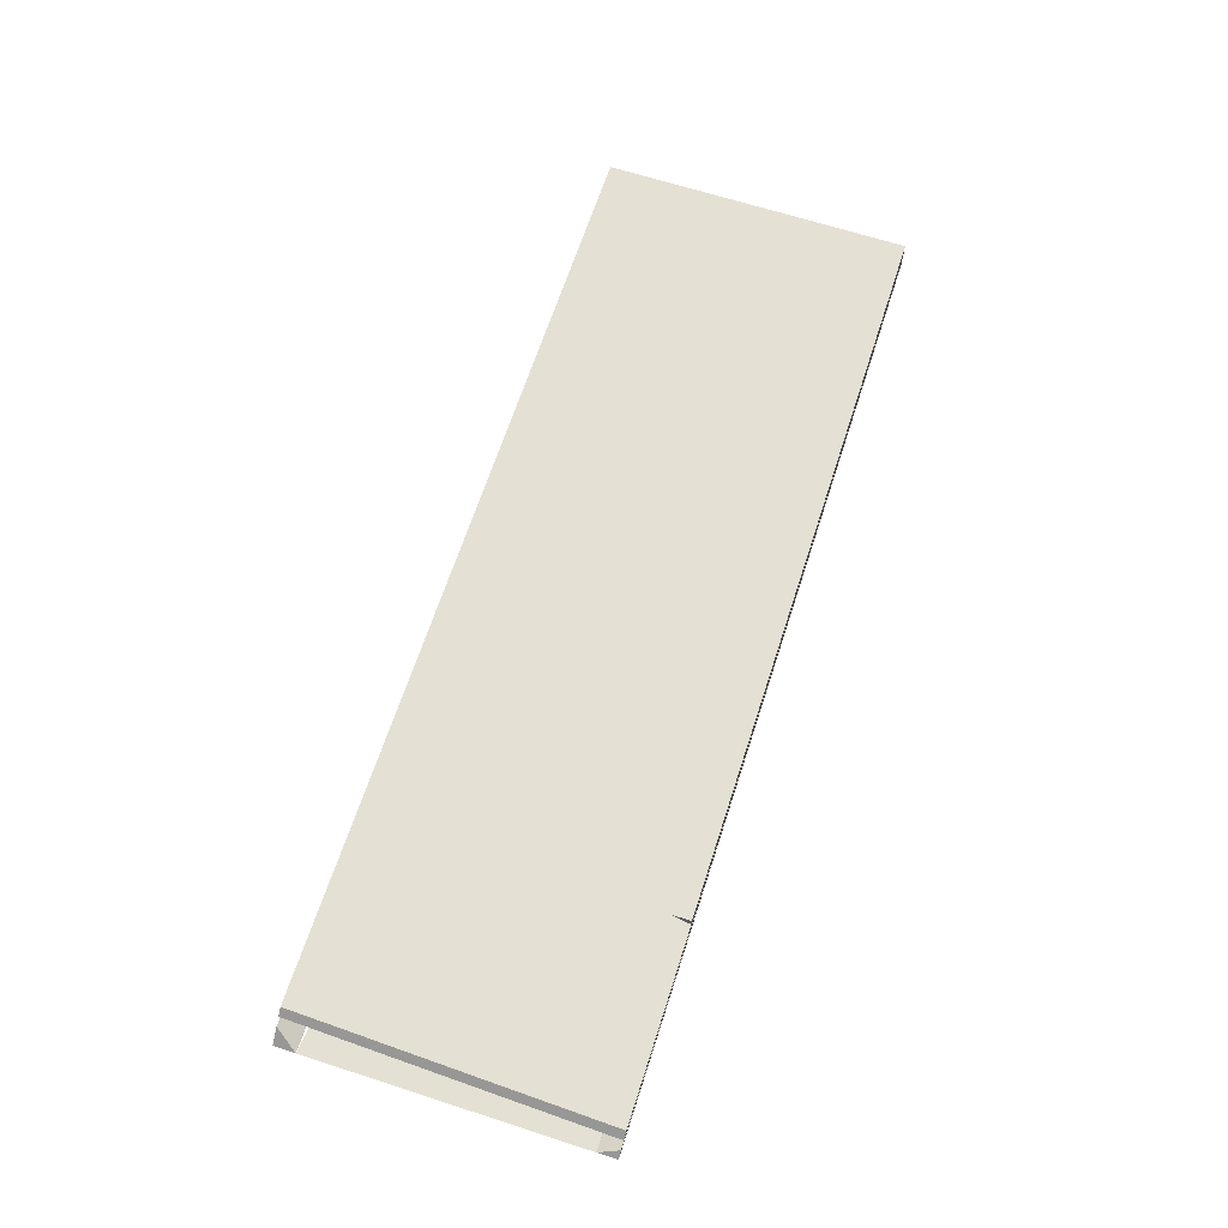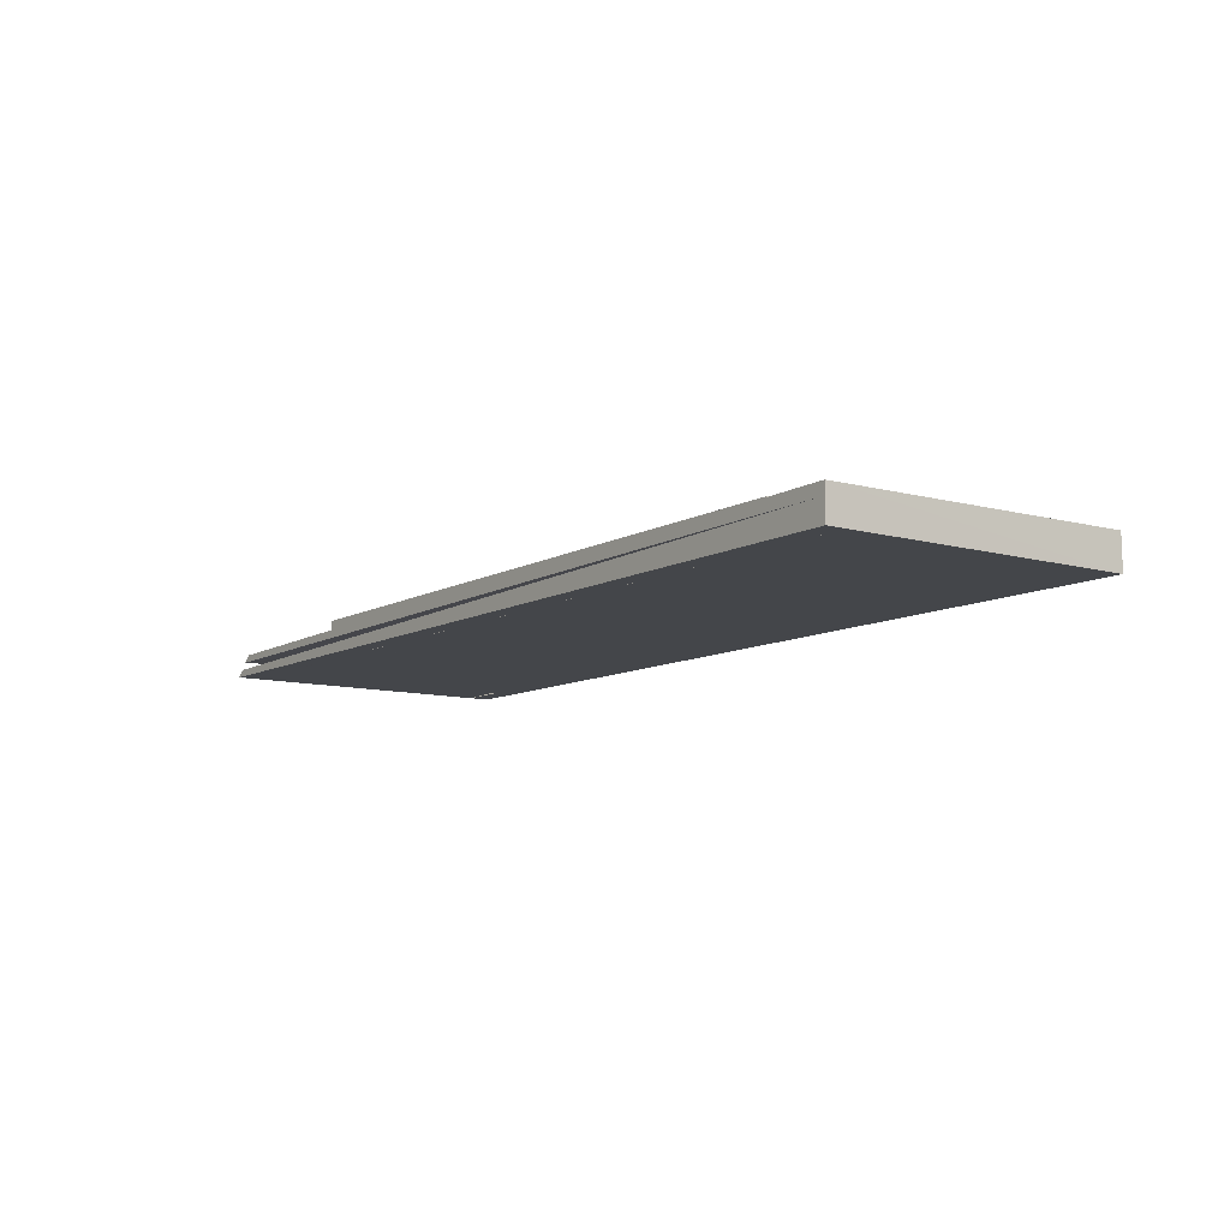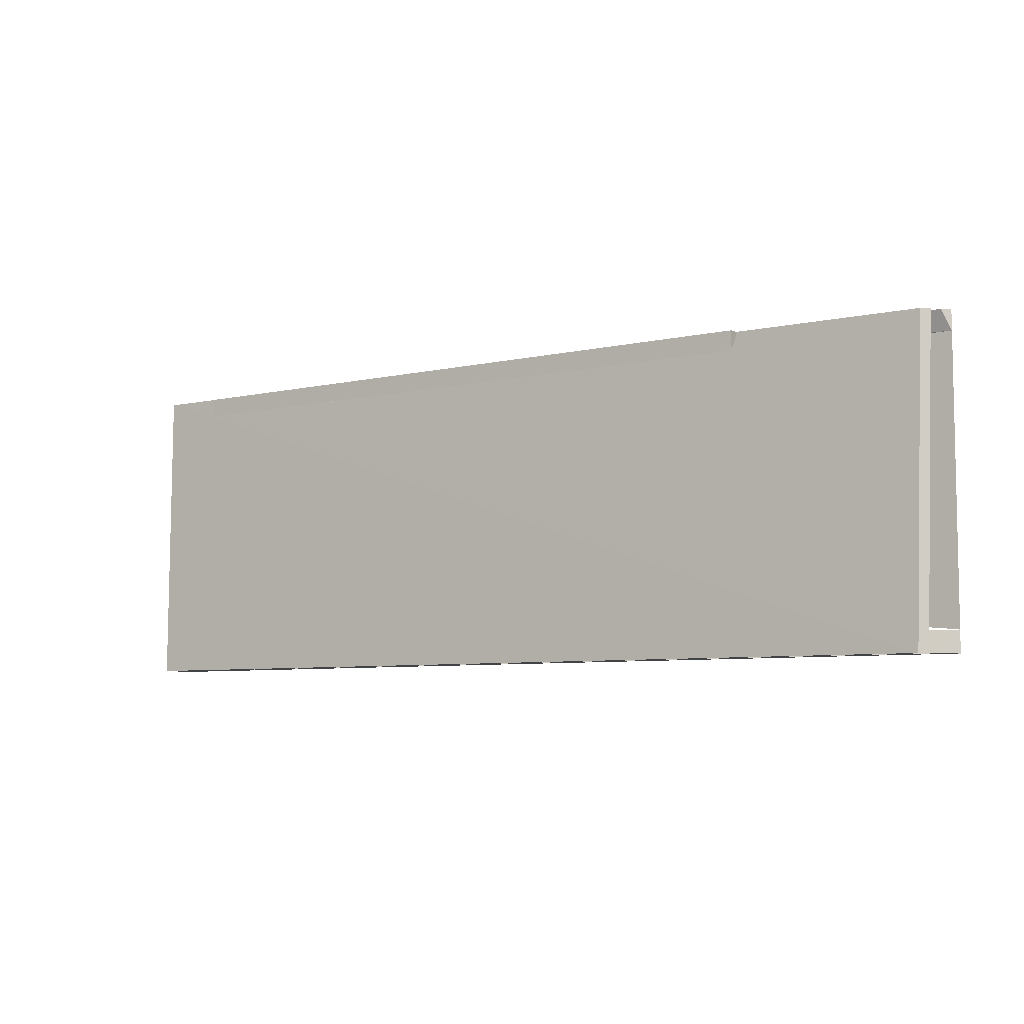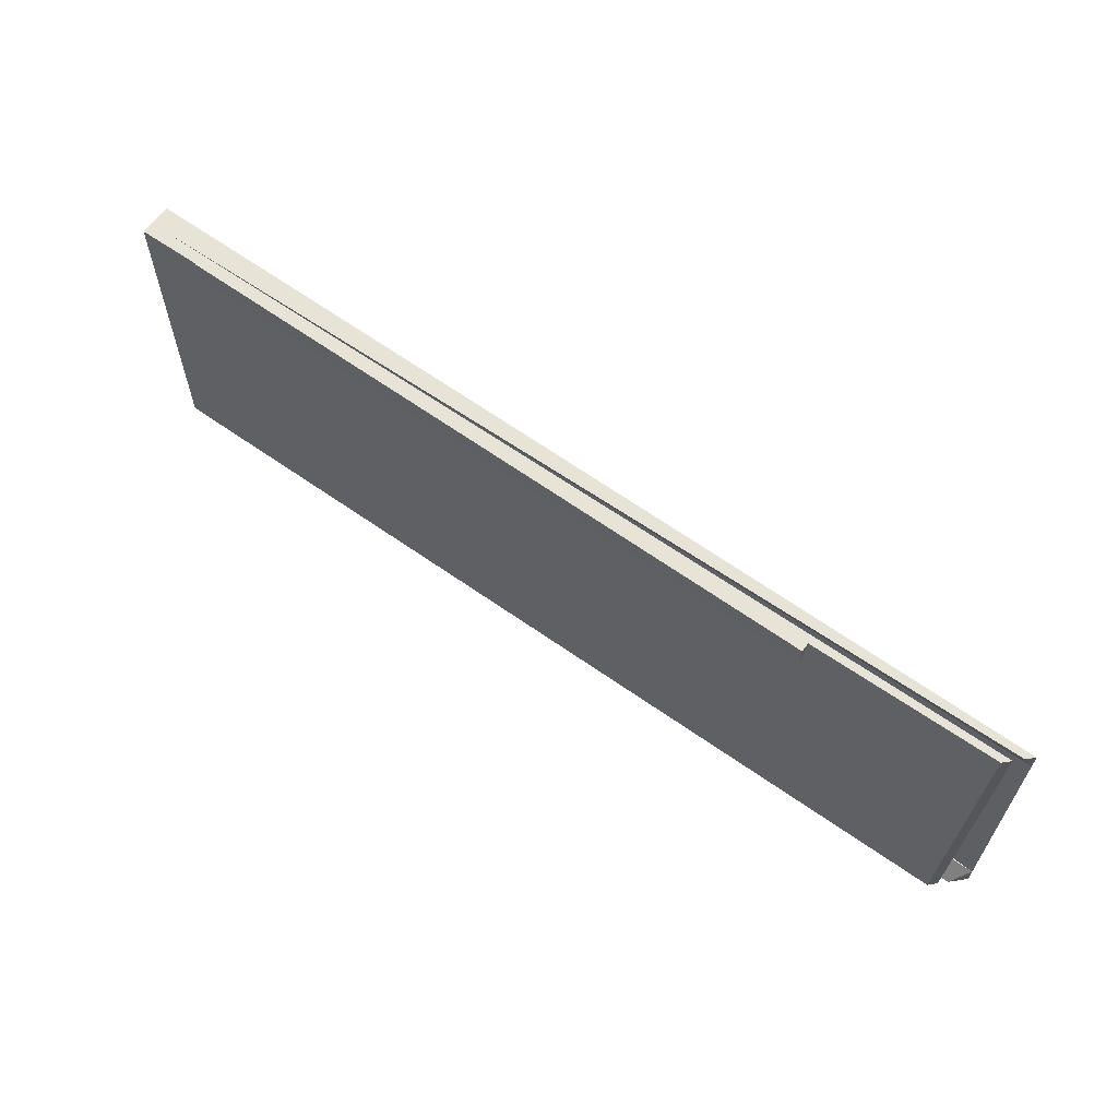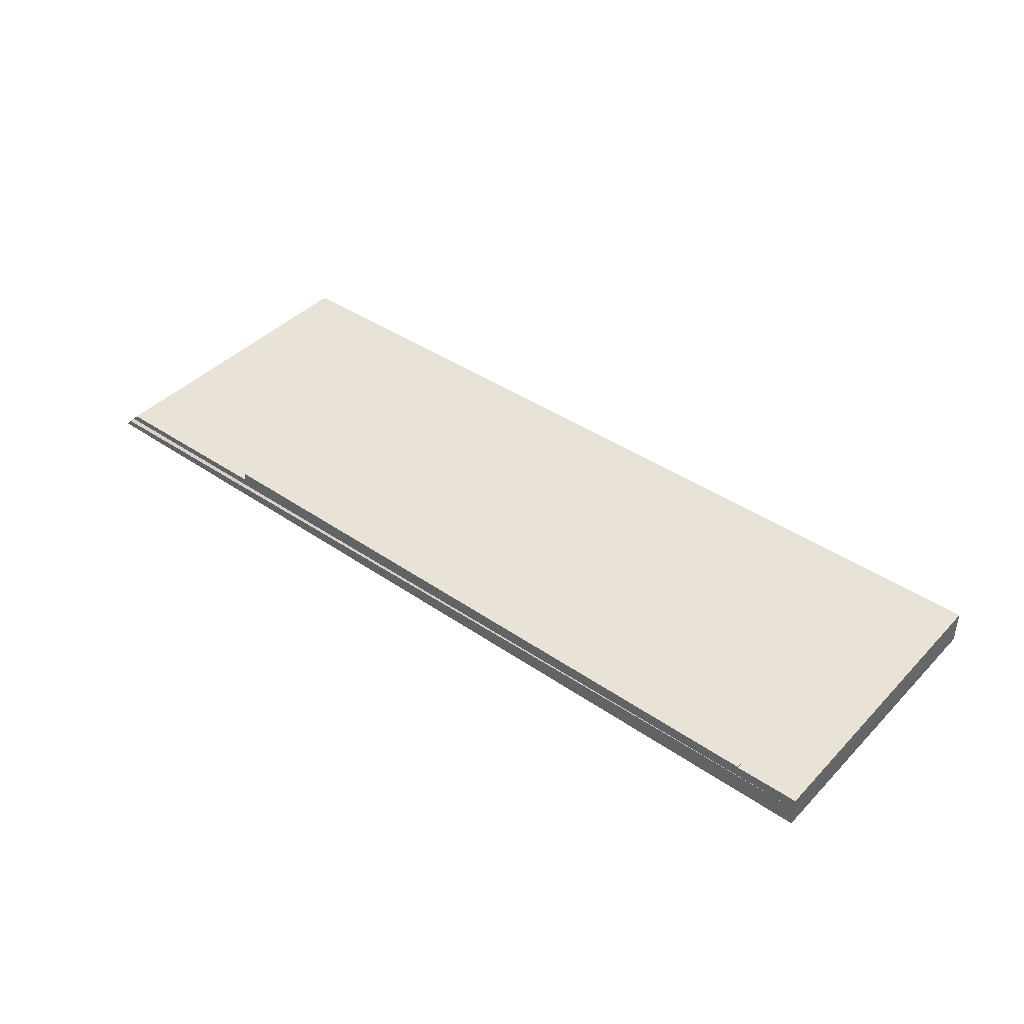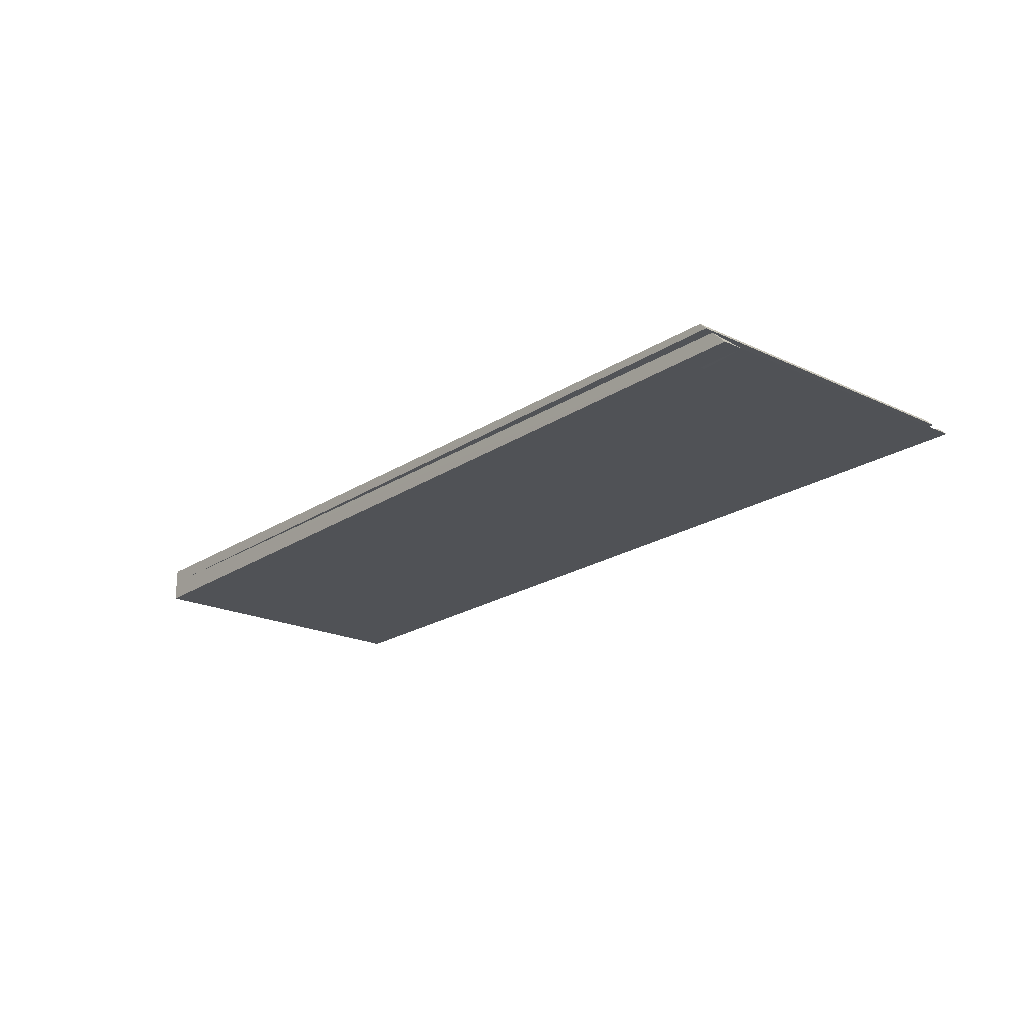
<metadata>
{"format":"obj","ext":"obj","renderer":"f3d","projection":"perspective","resolution":1024,"background":"white","views":[{"elev":65.4,"azim":-72.1,"up":"+Y"},{"elev":-9.8,"azim":54.3,"up":"+Y"},{"elev":-6.7,"azim":-145.8,"up":"+Z"},{"elev":62.7,"azim":-143.9,"up":"+Z"},{"elev":41.8,"azim":39.6,"up":"+Y"},{"elev":-20.8,"azim":-130.1,"up":"+Y"}]}
</metadata>
<code>
o scenes/apartment_0000_coacd/output/Unknown/Wall_05/cvx/Wall_05000
v 5.694 -6.869 3.87
v 5.608 -6.956 3.871
v 5.608 -6.954 0.5335
v -2.295 -6.954 0.8847
v -2.822 -6.955 3.871
v 2.095 -6.954 0.5335
v -2.822 -6.955 2.992
f 1 2 3
f 5 2 1
f 6 1 3
f 6 4 1
f 6 3 2
f 6 2 4
f 7 5 1
f 7 1 4
f 7 4 2
f 7 2 5
o scenes/apartment_0000_coacd/output/Unknown/Wall_05/cvx/Wall_05001
v 5.608 -6.551 4.112
v 5.608 -6.693 4.112
v 5.608 -6.693 0.2725
v -5.632 -6.694 0.2721
v -5.722 -6.779 4.113
v 5.608 -6.52 0.2734
v -5.634 -6.691 4.113
v -5.544 -6.607 0.2727
f 12 10 9
f 12 11 10
f 13 10 11
f 13 8 9
f 13 9 10
f 14 11 12
f 14 12 9
f 14 9 8
f 15 13 11
f 15 11 14
f 15 14 8
f 15 8 13
o scenes/apartment_0000_coacd/output/Unknown/Wall_05/cvx/Wall_05002
v -2.822 -6.955 3.871
v -2.295 -6.955 2.992
v -2.295 -6.954 0.8847
v -5.893 -6.954 0.5336
v -5.895 -6.953 3.871
f 16 17 18
f 18 17 19
f 20 16 18
f 20 18 19
f 20 17 16
f 20 19 17
o scenes/apartment_0000_coacd/output/Unknown/Wall_05/cvx/Wall_05003
v 1.92 -6.954 0.8847
v 2.095 -6.954 0.7092
v 2.095 -6.954 0.5335
v -5.281 -6.954 0.5335
v -4.227 -6.954 0.8849
v 2.095 -6.954 0.5336
v 2.095 -6.954 0.7091
v 1.92 -6.954 0.8849
v -4.227 -6.954 0.8847
v -5.281 -6.954 0.5336
v -5.281 -6.954 0.7092
v -5.281 -6.954 0.7091
f 21 23 24
f 26 23 22
f 26 24 23
f 26 22 25
f 27 21 22
f 27 22 23
f 27 23 21
f 28 25 22
f 28 22 21
f 28 21 25
f 29 25 21
f 29 21 24
f 30 26 25
f 30 24 26
f 31 29 24
f 31 25 29
f 31 24 30
f 32 31 30
f 32 30 25
f 32 25 31
o scenes/apartment_0000_coacd/output/Unknown/Wall_05/cvx/Wall_05004
v 5.608 -6.954 0.5336
v -5.893 -6.954 0.2701
v 5.608 -6.954 0.2711
v -5.72 -6.782 0.2714
v -5.893 -6.954 0.5336
v 5.608 -6.692 0.2725
f 33 34 35
f 37 34 33
f 37 36 34
f 38 33 35
f 38 37 33
f 38 36 37
f 38 35 34
f 38 34 36
o scenes/apartment_0000_coacd/output/Unknown/Wall_05/cvx/Wall_05005
v 5.608 -6.693 4.112
v 5.694 -6.869 3.87
v -5.895 -6.953 3.871
v 5.608 -6.956 4.112
v 5.608 -6.956 3.871
v -5.896 -6.953 4.113
v -5.81 -6.867 4.113
f 39 40 41
f 40 39 42
f 43 41 40
f 43 40 42
f 43 42 41
f 44 41 42
f 45 39 41
f 45 41 44
f 45 44 42
f 45 42 39
o scenes/apartment_0000_coacd/output/Unknown/Wall_05/cvx/Wall_05006
v 5.696 -6.551 4.112
v 5.694 -6.956 4.112
v 5.696 -6.954 0.2711
v 5.608 -6.52 0.2734
v 5.608 -6.551 4.112
v 5.694 -6.52 0.2734
v 5.608 -6.954 0.2711
v 5.608 -6.956 4.112
f 46 47 48
f 50 47 46
f 51 46 48
f 51 50 46
f 51 49 50
f 52 48 47
f 52 50 49
f 52 51 48
f 52 49 51
f 53 52 47
f 53 47 50
f 53 50 52
o scenes/apartment_0000_coacd/output/Unknown/Wall_05/cvx/Wall_05007
v 4.905 -6.551 4.112
v 4.905 -6.693 4.112
v 4.906 -6.55 3.87
v -3.349 -6.55 3.87
v -3.349 -6.55 4.113
v -3.349 -6.693 4.112
f 54 55 56
f 56 55 57
f 58 55 54
f 58 54 56
f 58 56 57
f 59 58 57
f 59 57 55
f 59 55 58

</code>
